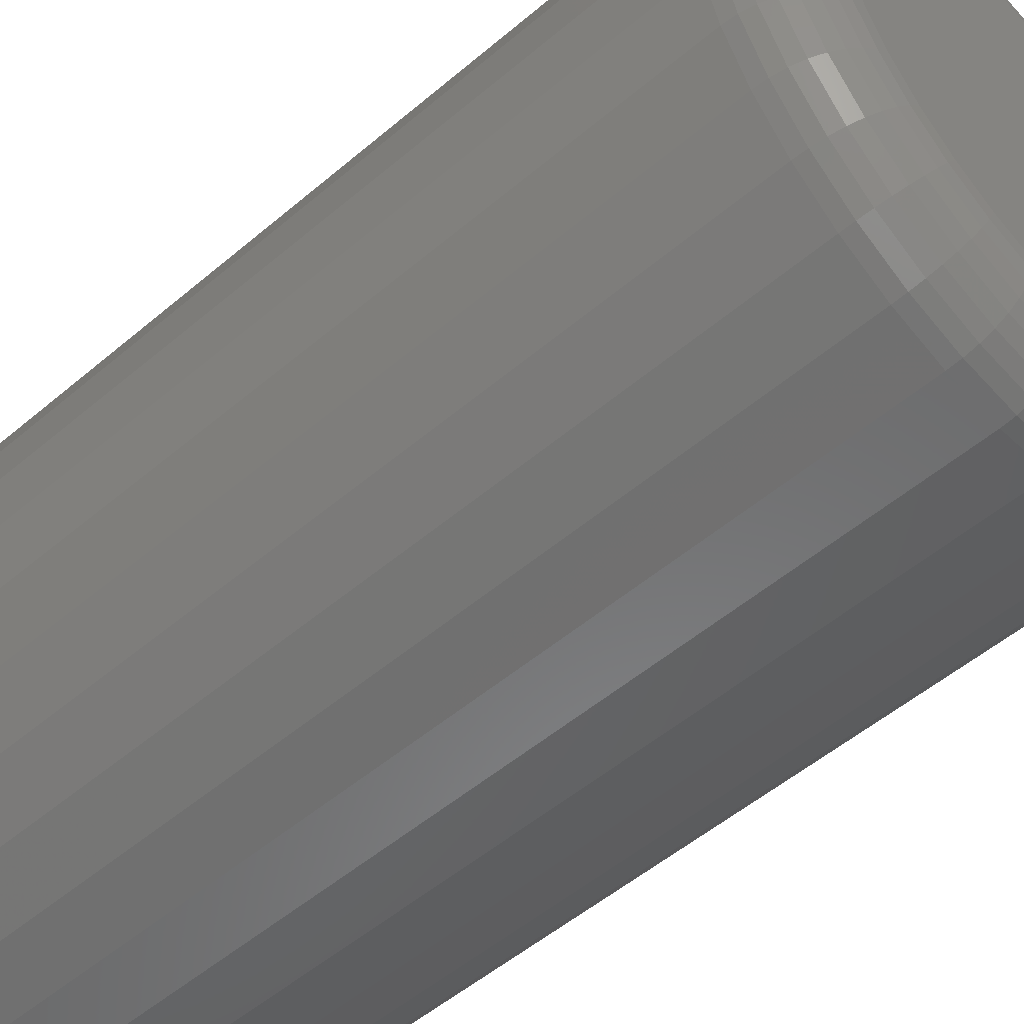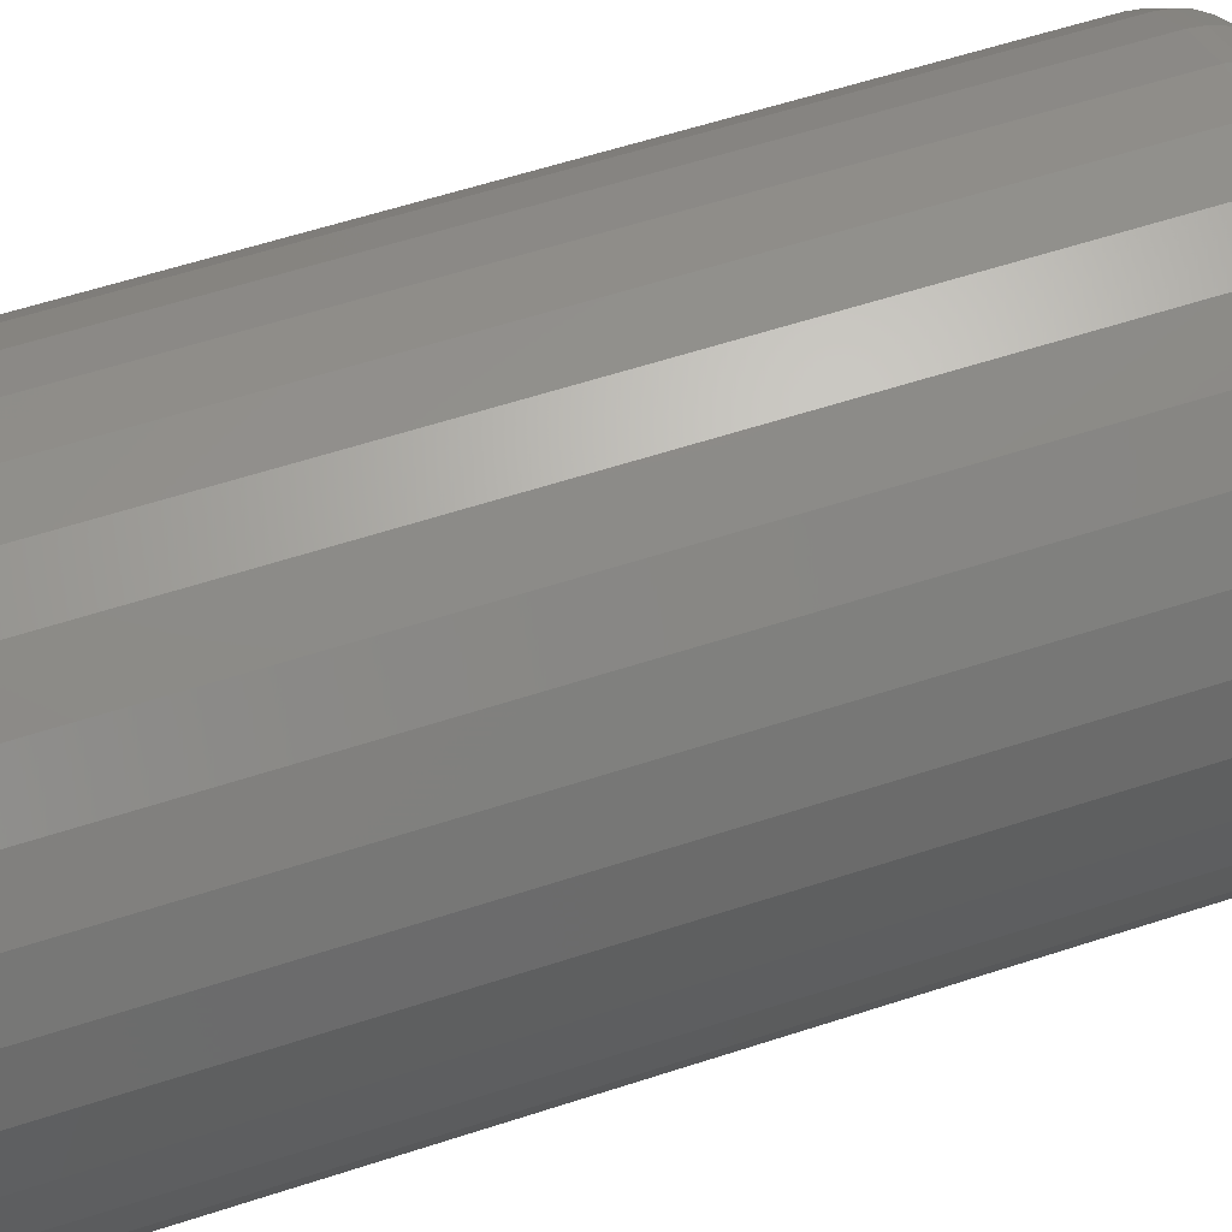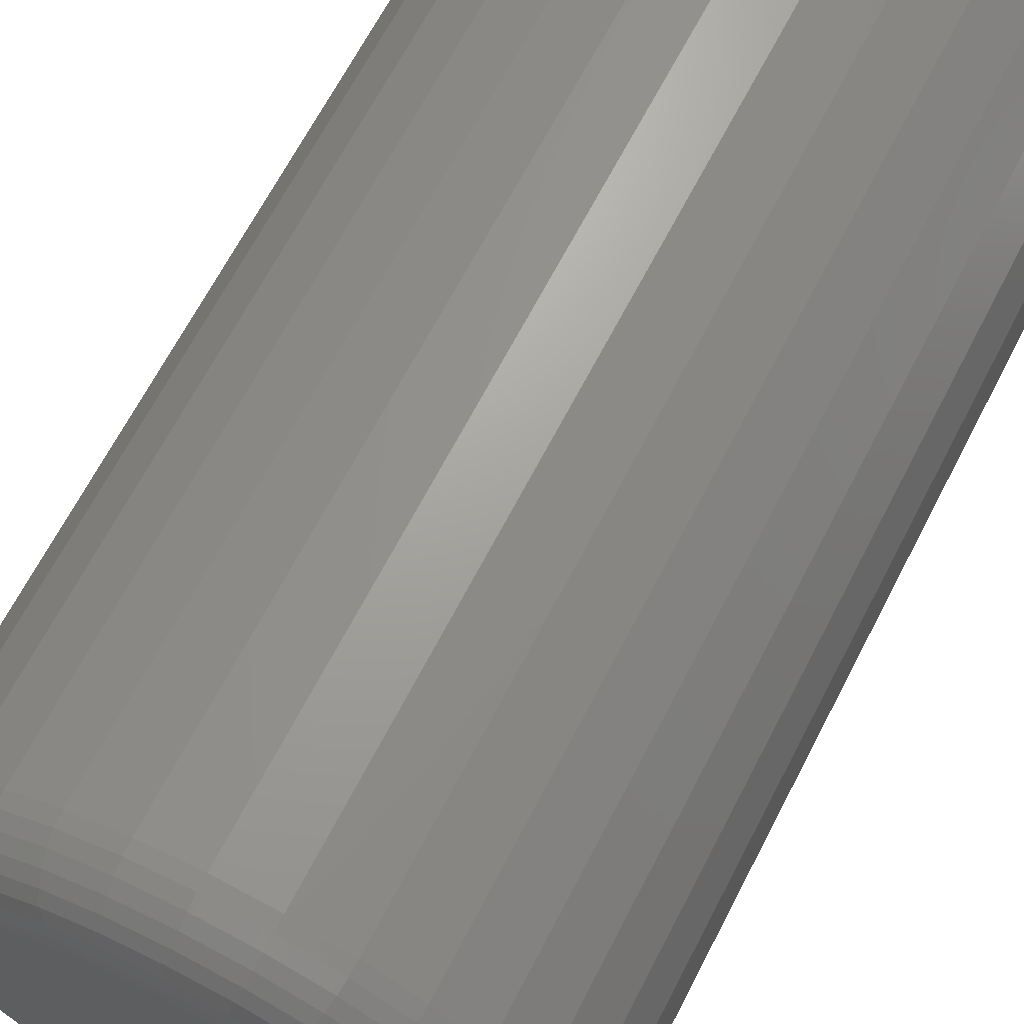
<metadata>
{"format":"stl","ext":"stl","renderer":"f3d","projection":"perspective","resolution":1024,"background":"white","views":[{"elev":-52.6,"azim":-47.6,"up":"+Z"},{"elev":60.9,"azim":-108.3,"up":"+Z"},{"elev":66.3,"azim":27.3,"up":"+Z"}]}
</metadata>
<code>
# stl→obj: 320 verts, 636 faces
v 0.2447 -0.1094 0.281
v 0.2401 -0.1094 0.2805
v 0.2356 -0.1094 0.2792
v 0.2494 -0.1094 0.2805
v 0.2538 -0.1094 0.2792
v 0.2315 -0.1094 0.277
v 0.2579 -0.1094 0.277
v 0.2279 -0.1094 0.274
v 0.2615 -0.1094 0.274
v 0.225 -0.1094 0.2704
v 0.2645 -0.1094 0.2704
v 0.2228 -0.1094 0.2663
v 0.2667 -0.1094 0.2663
v 0.2214 -0.1094 0.2619
v 0.268 -0.1094 0.2619
v 0.268 -0.1094 0.2526
v 0.2228 -0.1094 0.2481
v 0.2667 -0.1094 0.2481
v 0.225 -0.1094 0.244
v 0.2645 -0.1094 0.244
v 0.2279 -0.1094 0.2404
v 0.2615 -0.1094 0.2404
v 0.2315 -0.1094 0.2375
v 0.2579 -0.1094 0.2375
v 0.2356 -0.1094 0.2353
v 0.2538 -0.1094 0.2353
v 0.2401 -0.1094 0.2339
v 0.2447 -0.1094 0.2335
v 0.2494 -0.1094 0.2339
v 0.2685 -0.1094 0.2572
v 0.221 -0.1094 0.2572
v 0.2214 -0.1094 0.2526
v 0.2763 1.492e-16 0.2572
v 0.2763 -0.1016 0.2572
v 0.2757 1.488e-16 0.2511
v 0.2757 -0.1016 0.2511
v 0.2739 1.483e-16 0.2452
v 0.2739 -0.1016 0.2452
v 0.271 1.477e-16 0.2397
v 0.271 -0.1016 0.2397
v 0.2671 1.47e-16 0.2349
v 0.2671 -0.1016 0.2349
v 0.2623 1.462e-16 0.231
v 0.2623 -0.1016 0.231
v 0.2568 1.454e-16 0.2281
v 0.2568 -0.1016 0.2281
v 0.2509 1.447e-16 0.2263
v 0.2509 -0.1016 0.2263
v 0.2447 1.44e-16 0.2257
v 0.2447 -0.1016 0.2257
v 0.2386 1.433e-16 0.2263
v 0.2386 -0.1016 0.2263
v 0.2327 1.428e-16 0.2281
v 0.2327 -0.1016 0.2281
v 0.2272 1.423e-16 0.231
v 0.2272 -0.1016 0.231
v 0.2224 1.42e-16 0.2349
v 0.2224 -0.1016 0.2349
v 0.2185 1.418e-16 0.2397
v 0.2185 -0.1016 0.2397
v 0.2156 1.418e-16 0.2452
v 0.2156 -0.1016 0.2452
v 0.2138 1.419e-16 0.2511
v 0.2138 -0.1016 0.2511
v 0.2132 1.422e-16 0.2572
v 0.2132 -0.1016 0.2572
v 0.2138 1.426e-16 0.2634
v 0.2138 -0.1016 0.2634
v 0.2156 1.431e-16 0.2693
v 0.2156 -0.1016 0.2693
v 0.2185 1.438e-16 0.2748
v 0.2185 -0.1016 0.2748
v 0.2224 1.445e-16 0.2796
v 0.2224 -0.1016 0.2796
v 0.2272 1.452e-16 0.2835
v 0.2272 -0.1016 0.2835
v 0.2327 1.46e-16 0.2864
v 0.2327 -0.1016 0.2864
v 0.2386 1.468e-16 0.2882
v 0.2386 -0.1016 0.2882
v 0.2447 1.475e-16 0.2888
v 0.2447 -0.1016 0.2888
v 0.2509 1.481e-16 0.2882
v 0.2509 -0.1016 0.2882
v 0.2568 1.487e-16 0.2864
v 0.2568 -0.1016 0.2864
v 0.2623 1.491e-16 0.2835
v 0.2623 -0.1016 0.2835
v 0.2671 1.494e-16 0.2796
v 0.2671 -0.1016 0.2796
v 0.271 1.496e-16 0.2748
v 0.271 -0.1016 0.2748
v 0.2739 1.496e-16 0.2693
v 0.2739 -0.1016 0.2693
v 0.2757 1.495e-16 0.2634
v 0.2757 -0.1016 0.2634
v 0.2194 -0.1092 0.2572
v 0.2199 -0.1092 0.2622
v 0.218 -0.1088 0.2572
v 0.2185 -0.1088 0.2625
v 0.2166 -0.1081 0.2572
v 0.2172 -0.1081 0.2627
v 0.2154 -0.1071 0.2572
v 0.216 -0.1071 0.263
v 0.2145 -0.1059 0.2572
v 0.2151 -0.1059 0.2631
v 0.2138 -0.1046 0.2572
v 0.2143 -0.1046 0.2633
v 0.2133 -0.1031 0.2572
v 0.2139 -0.1031 0.2634
v 0.2695 -0.1092 0.2622
v 0.27 -0.1092 0.2572
v 0.271 -0.1088 0.2625
v 0.2715 -0.1088 0.2572
v 0.2723 -0.1081 0.2627
v 0.2728 -0.1081 0.2572
v 0.2735 -0.1071 0.263
v 0.274 -0.1071 0.2572
v 0.2744 -0.1059 0.2631
v 0.275 -0.1059 0.2572
v 0.2751 -0.1046 0.2633
v 0.2757 -0.1046 0.2572
v 0.2756 -0.1031 0.2634
v 0.2762 -0.1031 0.2572
v 0.2681 -0.1092 0.2669
v 0.2695 -0.1088 0.2675
v 0.2707 -0.1081 0.268
v 0.2718 -0.1071 0.2684
v 0.2727 -0.1059 0.2688
v 0.2734 -0.1046 0.2691
v 0.2738 -0.1031 0.2693
v 0.2658 -0.1092 0.2713
v 0.267 -0.1088 0.2721
v 0.2681 -0.1081 0.2729
v 0.2691 -0.1071 0.2735
v 0.2699 -0.1059 0.274
v 0.2705 -0.1046 0.2745
v 0.2709 -0.1031 0.2747
v 0.2626 -0.1092 0.2751
v 0.2637 -0.1088 0.2762
v 0.2646 -0.1081 0.2771
v 0.2654 -0.1071 0.2779
v 0.2661 -0.1059 0.2786
v 0.2666 -0.1046 0.2791
v 0.267 -0.1031 0.2795
v 0.2588 -0.1092 0.2783
v 0.2596 -0.1088 0.2795
v 0.2604 -0.1081 0.2806
v 0.261 -0.1071 0.2816
v 0.2615 -0.1059 0.2824
v 0.262 -0.1046 0.283
v 0.2622 -0.1031 0.2834
v 0.2544 -0.1092 0.2806
v 0.255 -0.1088 0.282
v 0.2555 -0.1081 0.2832
v 0.2559 -0.1071 0.2843
v 0.2563 -0.1059 0.2852
v 0.2566 -0.1046 0.2859
v 0.2568 -0.1031 0.2863
v 0.2497 -0.1092 0.282
v 0.25 -0.1088 0.2835
v 0.2502 -0.1081 0.2848
v 0.2505 -0.1071 0.286
v 0.2506 -0.1059 0.2869
v 0.2508 -0.1046 0.2876
v 0.2509 -0.1031 0.2881
v 0.2447 -0.1092 0.2825
v 0.2447 -0.1088 0.284
v 0.2447 -0.1081 0.2853
v 0.2447 -0.1071 0.2865
v 0.2447 -0.1059 0.2875
v 0.2447 -0.1046 0.2882
v 0.2447 -0.1031 0.2887
v 0.2398 -0.1092 0.282
v 0.2395 -0.1088 0.2835
v 0.2393 -0.1081 0.2848
v 0.239 -0.1071 0.286
v 0.2388 -0.1059 0.2869
v 0.2387 -0.1046 0.2876
v 0.2386 -0.1031 0.2881
v 0.2351 -0.1092 0.2806
v 0.2345 -0.1088 0.282
v 0.234 -0.1081 0.2832
v 0.2335 -0.1071 0.2843
v 0.2332 -0.1059 0.2852
v 0.2329 -0.1046 0.2859
v 0.2327 -0.1031 0.2863
v 0.2307 -0.1092 0.2783
v 0.2299 -0.1088 0.2795
v 0.2291 -0.1081 0.2806
v 0.2285 -0.1071 0.2816
v 0.2279 -0.1059 0.2824
v 0.2275 -0.1046 0.283
v 0.2273 -0.1031 0.2834
v 0.2269 -0.1092 0.2751
v 0.2258 -0.1088 0.2762
v 0.2249 -0.1081 0.2771
v 0.224 -0.1071 0.2779
v 0.2233 -0.1059 0.2786
v 0.2228 -0.1046 0.2791
v 0.2225 -0.1031 0.2795
v 0.2237 -0.1092 0.2713
v 0.2225 -0.1088 0.2721
v 0.2214 -0.1081 0.2729
v 0.2204 -0.1071 0.2735
v 0.2196 -0.1059 0.274
v 0.219 -0.1046 0.2745
v 0.2186 -0.1031 0.2747
v 0.2214 -0.1092 0.2669
v 0.22 -0.1088 0.2675
v 0.2188 -0.1081 0.268
v 0.2177 -0.1071 0.2684
v 0.2168 -0.1059 0.2688
v 0.2161 -0.1046 0.2691
v 0.2157 -0.1031 0.2693
v 0.2695 -0.1092 0.2523
v 0.271 -0.1088 0.252
v 0.2723 -0.1081 0.2518
v 0.2735 -0.1071 0.2515
v 0.2744 -0.1059 0.2513
v 0.2751 -0.1046 0.2512
v 0.2756 -0.1031 0.2511
v 0.2199 -0.1092 0.2523
v 0.2185 -0.1088 0.252
v 0.2172 -0.1081 0.2518
v 0.216 -0.1071 0.2515
v 0.2151 -0.1059 0.2513
v 0.2143 -0.1046 0.2512
v 0.2139 -0.1031 0.2511
v 0.2214 -0.1092 0.2476
v 0.22 -0.1088 0.247
v 0.2188 -0.1081 0.2465
v 0.2177 -0.1071 0.246
v 0.2168 -0.1059 0.2457
v 0.2161 -0.1046 0.2454
v 0.2157 -0.1031 0.2452
v 0.2237 -0.1092 0.2432
v 0.2225 -0.1088 0.2424
v 0.2214 -0.1081 0.2416
v 0.2204 -0.1071 0.241
v 0.2196 -0.1059 0.2404
v 0.219 -0.1046 0.24
v 0.2186 -0.1031 0.2398
v 0.2269 -0.1092 0.2394
v 0.2258 -0.1088 0.2383
v 0.2249 -0.1081 0.2374
v 0.224 -0.1071 0.2365
v 0.2233 -0.1059 0.2358
v 0.2228 -0.1046 0.2353
v 0.2225 -0.1031 0.235
v 0.2307 -0.1092 0.2362
v 0.2299 -0.1088 0.235
v 0.2291 -0.1081 0.2339
v 0.2285 -0.1071 0.2329
v 0.2279 -0.1059 0.2321
v 0.2275 -0.1046 0.2315
v 0.2273 -0.1031 0.2311
v 0.2351 -0.1092 0.2339
v 0.2345 -0.1088 0.2325
v 0.234 -0.1081 0.2313
v 0.2335 -0.1071 0.2302
v 0.2332 -0.1059 0.2293
v 0.2329 -0.1046 0.2286
v 0.2327 -0.1031 0.2282
v 0.2398 -0.1092 0.2324
v 0.2395 -0.1088 0.231
v 0.2393 -0.1081 0.2297
v 0.239 -0.1071 0.2285
v 0.2388 -0.1059 0.2276
v 0.2387 -0.1046 0.2268
v 0.2386 -0.1031 0.2264
v 0.2447 -0.1092 0.2319
v 0.2447 -0.1088 0.2305
v 0.2447 -0.1081 0.2291
v 0.2447 -0.1071 0.2279
v 0.2447 -0.1059 0.227
v 0.2447 -0.1046 0.2263
v 0.2447 -0.1031 0.2258
v 0.2497 -0.1092 0.2324
v 0.25 -0.1088 0.231
v 0.2502 -0.1081 0.2297
v 0.2505 -0.1071 0.2285
v 0.2506 -0.1059 0.2276
v 0.2508 -0.1046 0.2268
v 0.2509 -0.1031 0.2264
v 0.2544 -0.1092 0.2339
v 0.255 -0.1088 0.2325
v 0.2555 -0.1081 0.2313
v 0.2559 -0.1071 0.2302
v 0.2563 -0.1059 0.2293
v 0.2566 -0.1046 0.2286
v 0.2568 -0.1031 0.2282
v 0.2588 -0.1092 0.2362
v 0.2596 -0.1088 0.235
v 0.2604 -0.1081 0.2339
v 0.261 -0.1071 0.2329
v 0.2615 -0.1059 0.2321
v 0.262 -0.1046 0.2315
v 0.2622 -0.1031 0.2311
v 0.2626 -0.1092 0.2394
v 0.2637 -0.1088 0.2383
v 0.2646 -0.1081 0.2374
v 0.2654 -0.1071 0.2365
v 0.2661 -0.1059 0.2358
v 0.2666 -0.1046 0.2353
v 0.267 -0.1031 0.235
v 0.2658 -0.1092 0.2432
v 0.267 -0.1088 0.2424
v 0.2681 -0.1081 0.2416
v 0.2691 -0.1071 0.241
v 0.2699 -0.1059 0.2404
v 0.2705 -0.1046 0.24
v 0.2709 -0.1031 0.2398
v 0.2681 -0.1092 0.2476
v 0.2695 -0.1088 0.247
v 0.2707 -0.1081 0.2465
v 0.2718 -0.1071 0.246
v 0.2727 -0.1059 0.2457
v 0.2734 -0.1046 0.2454
v 0.2738 -0.1031 0.2452
f 1 2 3
f 4 1 3
f 4 3 5
f 5 3 6
f 5 6 7
f 7 6 8
f 7 8 9
f 9 8 10
f 9 10 11
f 11 10 12
f 11 12 13
f 13 12 14
f 13 14 15
f 16 17 18
f 18 17 19
f 18 19 20
f 20 19 21
f 20 21 22
f 22 21 23
f 22 23 24
f 24 23 25
f 24 25 26
f 26 25 27
f 26 27 28
f 26 28 29
f 15 14 30
f 30 14 31
f 30 31 16
f 16 31 32
f 16 32 17
f 33 34 35
f 35 34 36
f 35 36 37
f 37 36 38
f 37 38 39
f 39 38 40
f 39 40 41
f 41 40 42
f 41 42 43
f 43 42 44
f 43 44 45
f 45 44 46
f 45 46 47
f 47 46 48
f 47 48 49
f 49 48 50
f 49 50 51
f 51 50 52
f 51 52 53
f 53 52 54
f 53 54 55
f 55 54 56
f 55 56 57
f 57 56 58
f 57 58 59
f 59 58 60
f 59 60 61
f 61 60 62
f 61 62 63
f 63 62 64
f 63 64 65
f 65 64 66
f 65 66 67
f 67 66 68
f 67 68 69
f 69 68 70
f 69 70 71
f 71 70 72
f 71 72 73
f 73 72 74
f 73 74 75
f 75 74 76
f 75 76 77
f 77 76 78
f 77 78 79
f 79 78 80
f 79 80 81
f 81 80 82
f 81 82 83
f 83 82 84
f 83 84 85
f 85 84 86
f 85 86 87
f 87 86 88
f 87 88 89
f 89 88 90
f 89 90 91
f 91 90 92
f 91 92 93
f 93 92 94
f 93 94 95
f 95 94 96
f 95 96 33
f 33 96 34
f 31 14 97
f 97 14 98
f 97 98 99
f 99 98 100
f 99 100 101
f 101 100 102
f 101 102 103
f 103 102 104
f 103 104 105
f 105 104 106
f 105 106 107
f 107 106 108
f 107 108 109
f 109 108 110
f 109 110 66
f 66 110 68
f 15 30 111
f 111 30 112
f 111 112 113
f 113 112 114
f 113 114 115
f 115 114 116
f 115 116 117
f 117 116 118
f 117 118 119
f 119 118 120
f 119 120 121
f 121 120 122
f 121 122 123
f 123 122 124
f 123 124 96
f 96 124 34
f 13 15 125
f 125 15 111
f 125 111 126
f 126 111 113
f 126 113 127
f 127 113 115
f 127 115 128
f 128 115 117
f 128 117 129
f 129 117 119
f 129 119 130
f 130 119 121
f 130 121 131
f 131 121 123
f 131 123 94
f 94 123 96
f 11 13 132
f 132 13 125
f 132 125 133
f 133 125 126
f 133 126 134
f 134 126 127
f 134 127 135
f 135 127 128
f 135 128 136
f 136 128 129
f 136 129 137
f 137 129 130
f 137 130 138
f 138 130 131
f 138 131 92
f 92 131 94
f 9 11 139
f 139 11 132
f 139 132 140
f 140 132 133
f 140 133 141
f 141 133 134
f 141 134 142
f 142 134 135
f 142 135 143
f 143 135 136
f 143 136 144
f 144 136 137
f 144 137 145
f 145 137 138
f 145 138 90
f 90 138 92
f 7 9 146
f 146 9 139
f 146 139 147
f 147 139 140
f 147 140 148
f 148 140 141
f 148 141 149
f 149 141 142
f 149 142 150
f 150 142 143
f 150 143 151
f 151 143 144
f 151 144 152
f 152 144 145
f 152 145 88
f 88 145 90
f 5 7 153
f 153 7 146
f 153 146 154
f 154 146 147
f 154 147 155
f 155 147 148
f 155 148 156
f 156 148 149
f 156 149 157
f 157 149 150
f 157 150 158
f 158 150 151
f 158 151 159
f 159 151 152
f 159 152 86
f 86 152 88
f 4 5 160
f 160 5 153
f 160 153 161
f 161 153 154
f 161 154 162
f 162 154 155
f 162 155 163
f 163 155 156
f 163 156 164
f 164 156 157
f 164 157 165
f 165 157 158
f 165 158 166
f 166 158 159
f 166 159 84
f 84 159 86
f 1 4 167
f 167 4 160
f 167 160 168
f 168 160 161
f 168 161 169
f 169 161 162
f 169 162 170
f 170 162 163
f 170 163 171
f 171 163 164
f 171 164 172
f 172 164 165
f 172 165 173
f 173 165 166
f 173 166 82
f 82 166 84
f 2 1 174
f 174 1 167
f 174 167 175
f 175 167 168
f 175 168 176
f 176 168 169
f 176 169 177
f 177 169 170
f 177 170 178
f 178 170 171
f 178 171 179
f 179 171 172
f 179 172 180
f 180 172 173
f 180 173 80
f 80 173 82
f 3 2 181
f 181 2 174
f 181 174 182
f 182 174 175
f 182 175 183
f 183 175 176
f 183 176 184
f 184 176 177
f 184 177 185
f 185 177 178
f 185 178 186
f 186 178 179
f 186 179 187
f 187 179 180
f 187 180 78
f 78 180 80
f 6 3 188
f 188 3 181
f 188 181 189
f 189 181 182
f 189 182 190
f 190 182 183
f 190 183 191
f 191 183 184
f 191 184 192
f 192 184 185
f 192 185 193
f 193 185 186
f 193 186 194
f 194 186 187
f 194 187 76
f 76 187 78
f 8 6 195
f 195 6 188
f 195 188 196
f 196 188 189
f 196 189 197
f 197 189 190
f 197 190 198
f 198 190 191
f 198 191 199
f 199 191 192
f 199 192 200
f 200 192 193
f 200 193 201
f 201 193 194
f 201 194 74
f 74 194 76
f 10 8 202
f 202 8 195
f 202 195 203
f 203 195 196
f 203 196 204
f 204 196 197
f 204 197 205
f 205 197 198
f 205 198 206
f 206 198 199
f 206 199 207
f 207 199 200
f 207 200 208
f 208 200 201
f 208 201 72
f 72 201 74
f 12 10 209
f 209 10 202
f 209 202 210
f 210 202 203
f 210 203 211
f 211 203 204
f 211 204 212
f 212 204 205
f 212 205 213
f 213 205 206
f 213 206 214
f 214 206 207
f 214 207 215
f 215 207 208
f 215 208 70
f 70 208 72
f 14 12 98
f 98 12 209
f 98 209 100
f 100 209 210
f 100 210 102
f 102 210 211
f 102 211 104
f 104 211 212
f 104 212 106
f 106 212 213
f 106 213 108
f 108 213 214
f 108 214 110
f 110 214 215
f 110 215 68
f 68 215 70
f 30 16 112
f 112 16 216
f 112 216 114
f 114 216 217
f 114 217 116
f 116 217 218
f 116 218 118
f 118 218 219
f 118 219 120
f 120 219 220
f 120 220 122
f 122 220 221
f 122 221 124
f 124 221 222
f 124 222 34
f 34 222 36
f 32 31 223
f 223 31 97
f 223 97 224
f 224 97 99
f 224 99 225
f 225 99 101
f 225 101 226
f 226 101 103
f 226 103 227
f 227 103 105
f 227 105 228
f 228 105 107
f 228 107 229
f 229 107 109
f 229 109 64
f 64 109 66
f 17 32 230
f 230 32 223
f 230 223 231
f 231 223 224
f 231 224 232
f 232 224 225
f 232 225 233
f 233 225 226
f 233 226 234
f 234 226 227
f 234 227 235
f 235 227 228
f 235 228 236
f 236 228 229
f 236 229 62
f 62 229 64
f 19 17 237
f 237 17 230
f 237 230 238
f 238 230 231
f 238 231 239
f 239 231 232
f 239 232 240
f 240 232 233
f 240 233 241
f 241 233 234
f 241 234 242
f 242 234 235
f 242 235 243
f 243 235 236
f 243 236 60
f 60 236 62
f 21 19 244
f 244 19 237
f 244 237 245
f 245 237 238
f 245 238 246
f 246 238 239
f 246 239 247
f 247 239 240
f 247 240 248
f 248 240 241
f 248 241 249
f 249 241 242
f 249 242 250
f 250 242 243
f 250 243 58
f 58 243 60
f 23 21 251
f 251 21 244
f 251 244 252
f 252 244 245
f 252 245 253
f 253 245 246
f 253 246 254
f 254 246 247
f 254 247 255
f 255 247 248
f 255 248 256
f 256 248 249
f 256 249 257
f 257 249 250
f 257 250 56
f 56 250 58
f 25 23 258
f 258 23 251
f 258 251 259
f 259 251 252
f 259 252 260
f 260 252 253
f 260 253 261
f 261 253 254
f 261 254 262
f 262 254 255
f 262 255 263
f 263 255 256
f 263 256 264
f 264 256 257
f 264 257 54
f 54 257 56
f 27 25 265
f 265 25 258
f 265 258 266
f 266 258 259
f 266 259 267
f 267 259 260
f 267 260 268
f 268 260 261
f 268 261 269
f 269 261 262
f 269 262 270
f 270 262 263
f 270 263 271
f 271 263 264
f 271 264 52
f 52 264 54
f 28 27 272
f 272 27 265
f 272 265 273
f 273 265 266
f 273 266 274
f 274 266 267
f 274 267 275
f 275 267 268
f 275 268 276
f 276 268 269
f 276 269 277
f 277 269 270
f 277 270 278
f 278 270 271
f 278 271 50
f 50 271 52
f 29 28 279
f 279 28 272
f 279 272 280
f 280 272 273
f 280 273 281
f 281 273 274
f 281 274 282
f 282 274 275
f 282 275 283
f 283 275 276
f 283 276 284
f 284 276 277
f 284 277 285
f 285 277 278
f 285 278 48
f 48 278 50
f 26 29 286
f 286 29 279
f 286 279 287
f 287 279 280
f 287 280 288
f 288 280 281
f 288 281 289
f 289 281 282
f 289 282 290
f 290 282 283
f 290 283 291
f 291 283 284
f 291 284 292
f 292 284 285
f 292 285 46
f 46 285 48
f 24 26 293
f 293 26 286
f 293 286 294
f 294 286 287
f 294 287 295
f 295 287 288
f 295 288 296
f 296 288 289
f 296 289 297
f 297 289 290
f 297 290 298
f 298 290 291
f 298 291 299
f 299 291 292
f 299 292 44
f 44 292 46
f 22 24 300
f 300 24 293
f 300 293 301
f 301 293 294
f 301 294 302
f 302 294 295
f 302 295 303
f 303 295 296
f 303 296 304
f 304 296 297
f 304 297 305
f 305 297 298
f 305 298 306
f 306 298 299
f 306 299 42
f 42 299 44
f 20 22 307
f 307 22 300
f 307 300 308
f 308 300 301
f 308 301 309
f 309 301 302
f 309 302 310
f 310 302 303
f 310 303 311
f 311 303 304
f 311 304 312
f 312 304 305
f 312 305 313
f 313 305 306
f 313 306 40
f 40 306 42
f 18 20 314
f 314 20 307
f 314 307 315
f 315 307 308
f 315 308 316
f 316 308 309
f 316 309 317
f 317 309 310
f 317 310 318
f 318 310 311
f 318 311 319
f 319 311 312
f 319 312 320
f 320 312 313
f 320 313 38
f 38 313 40
f 16 18 216
f 216 18 314
f 216 314 217
f 217 314 315
f 217 315 218
f 218 315 316
f 218 316 219
f 219 316 317
f 219 317 220
f 220 317 318
f 220 318 221
f 221 318 319
f 221 319 222
f 222 319 320
f 222 320 36
f 36 320 38
f 77 79 81
f 77 81 83
f 85 77 83
f 75 77 85
f 87 75 85
f 73 75 87
f 89 73 87
f 71 73 89
f 91 71 89
f 69 71 91
f 93 69 91
f 67 69 93
f 95 67 93
f 37 61 35
f 59 61 37
f 39 59 37
f 57 59 39
f 41 57 39
f 55 57 41
f 43 55 41
f 53 55 43
f 45 53 43
f 51 53 45
f 49 51 45
f 47 49 45
f 61 63 35
f 35 63 65
f 35 65 33
f 33 65 67
f 33 67 95

</code>
